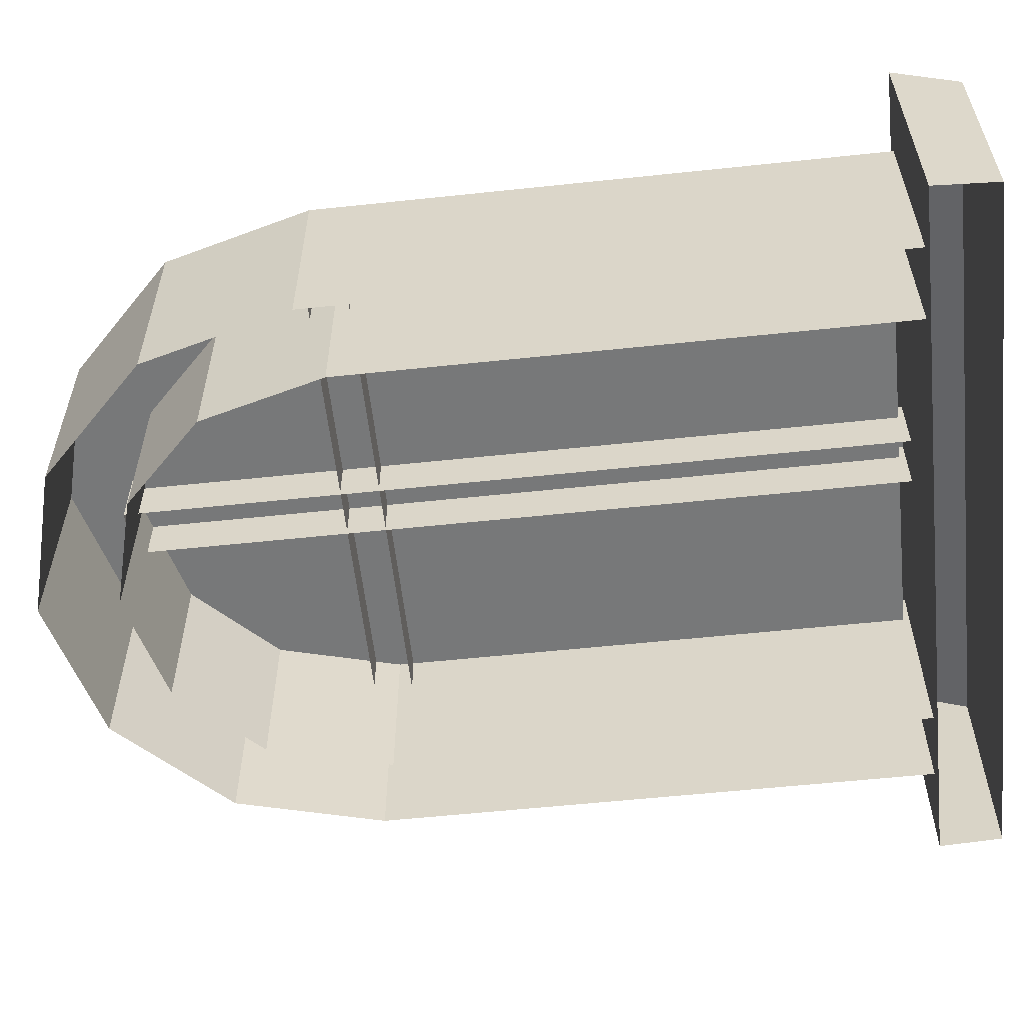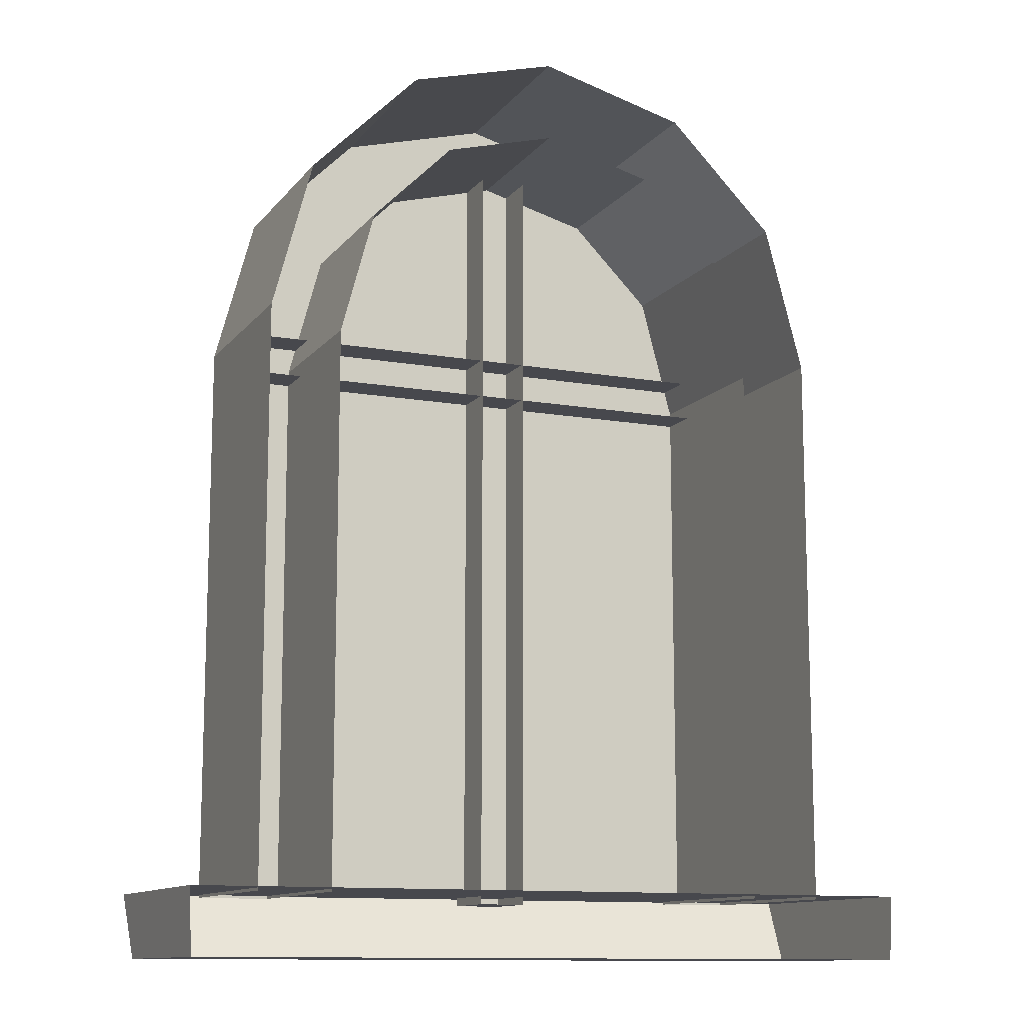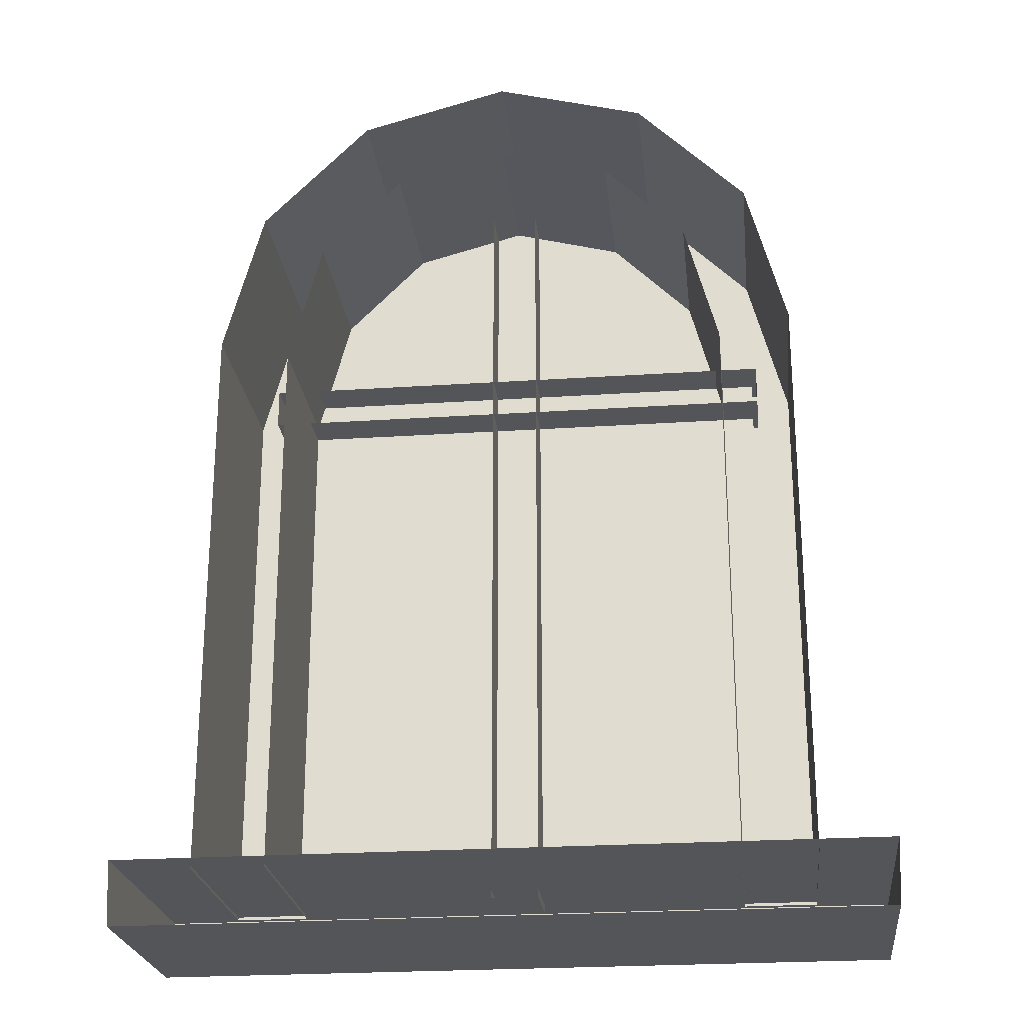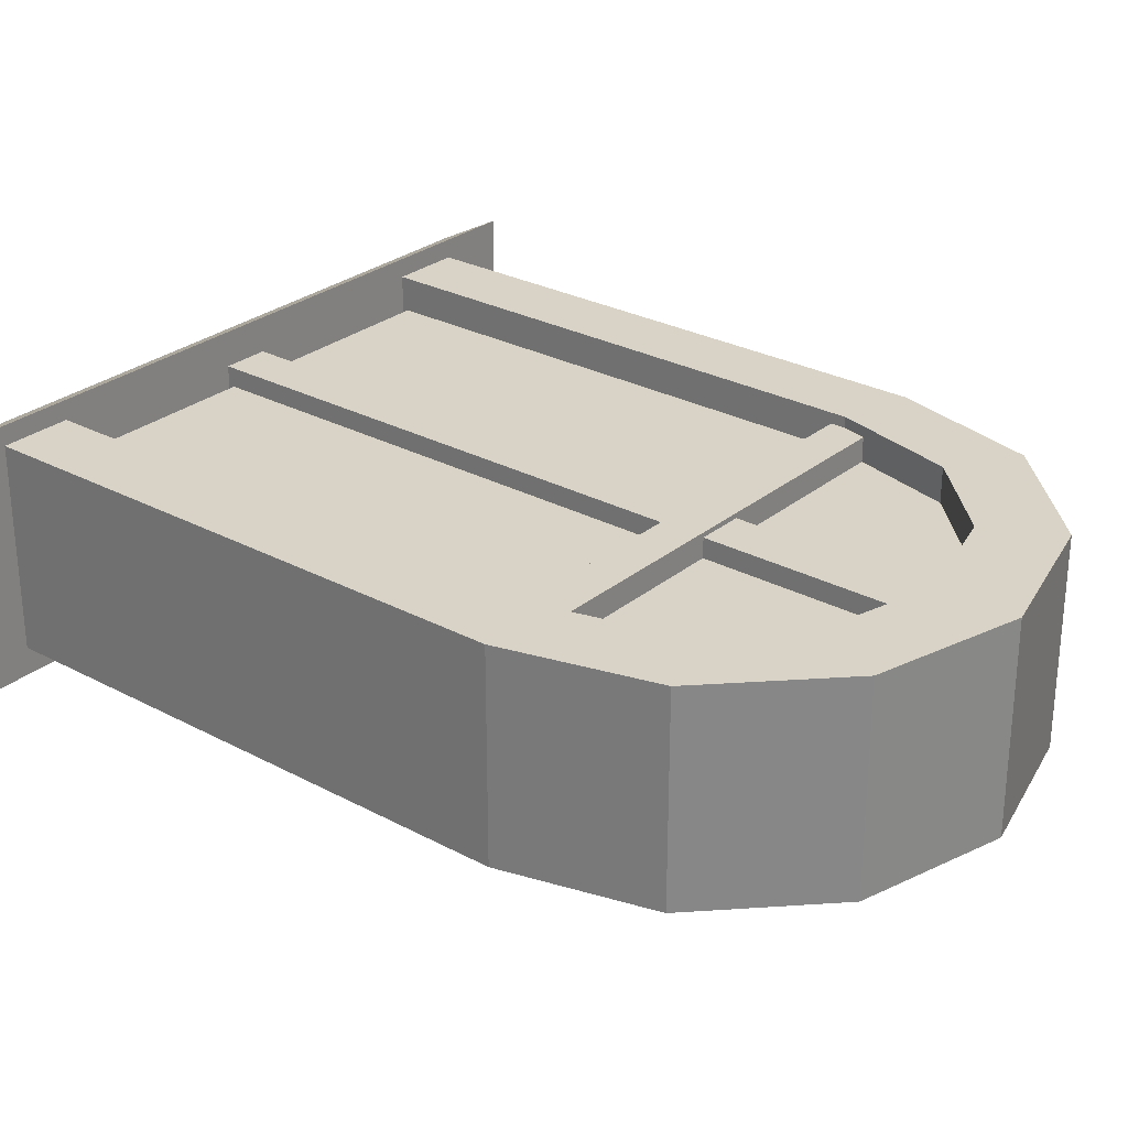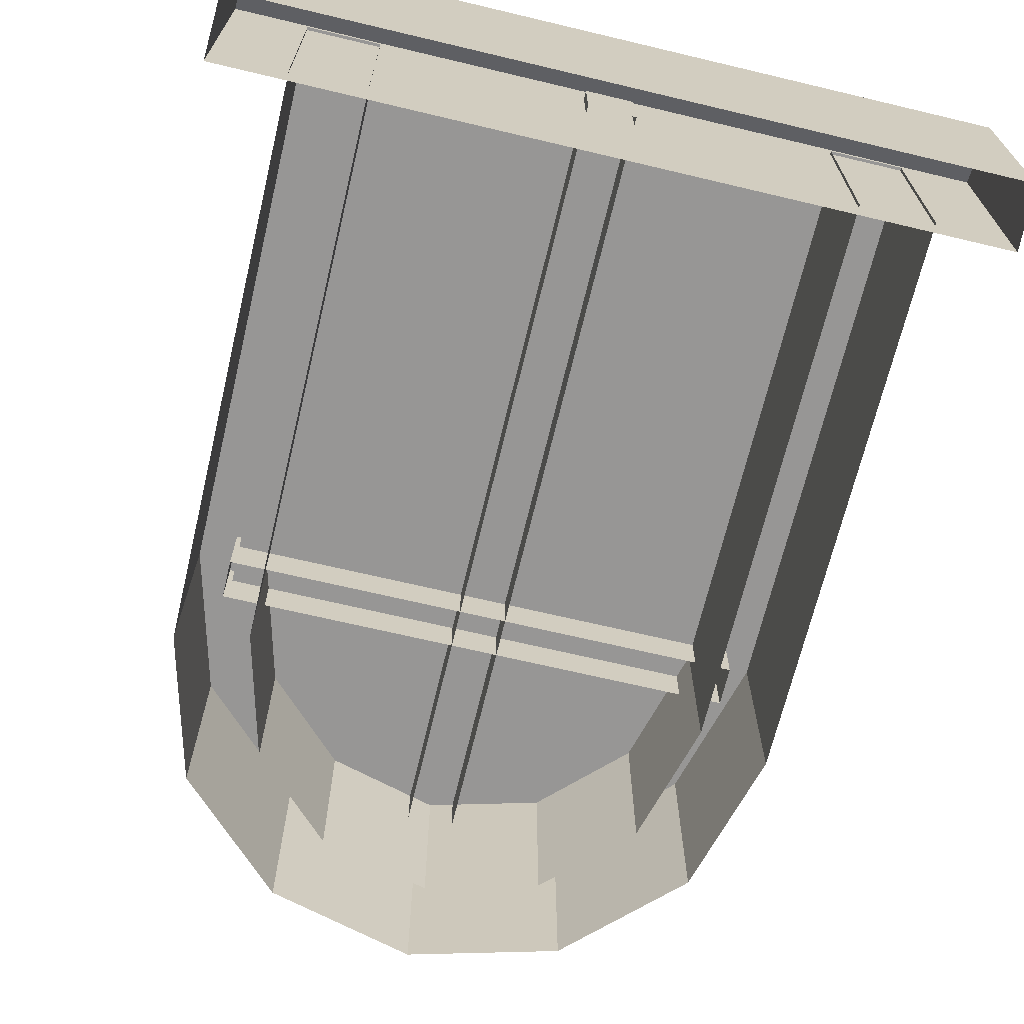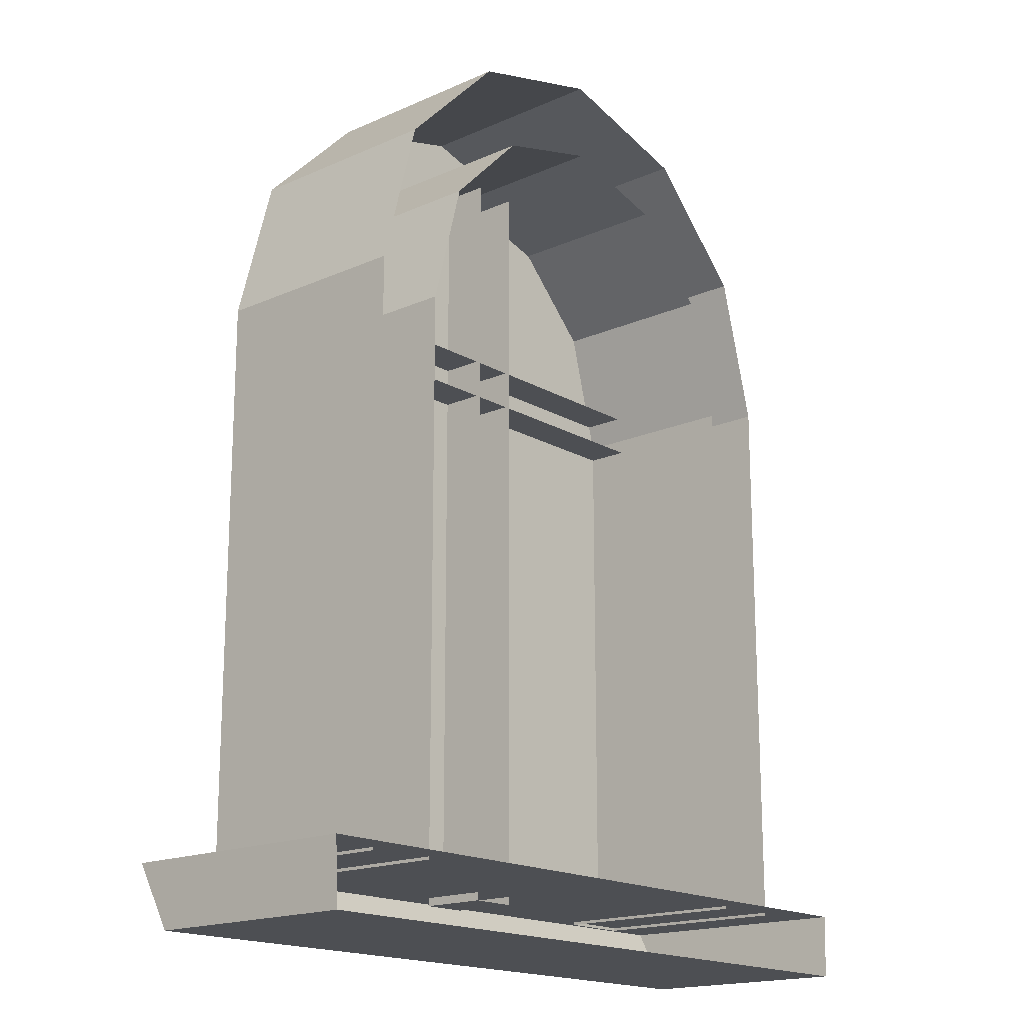
<metadata>
{"format":"obj","ext":"obj","renderer":"f3d","projection":"perspective","resolution":1024,"background":"white","views":[{"elev":-57.4,"azim":-83.7,"up":"+Z"},{"elev":-11.9,"azim":156.9,"up":"+Y"},{"elev":-24.1,"azim":-173.6,"up":"+Y"},{"elev":27.9,"azim":129.2,"up":"+Z"},{"elev":-67.9,"azim":-13.4,"up":"+Z"},{"elev":-17.5,"azim":131.2,"up":"+Y"}]}
</metadata>
<code>
o Window_3_Cylinder.023
v 0.1557 -0.07451 0.1139
v -0.1557 -0.07451 0.1139
v 0.1557 0.3011 0.1139
v -0.1557 0.3011 0.1139
v 0.08331 0.3938 0.1139
v -0.08331 0.3938 0.1139
v -0.1588 0.2656 0.1286
v 0.1588 0.2656 0.1286
v -0.1588 0.2656 0.08823
v 0.1588 0.2656 0.08823
v -0.1588 0.2419 0.1286
v 0.1588 0.2419 0.1286
v -0.1588 0.2419 0.08823
v 0.1588 0.2419 0.08823
v -0.01418 -0.08328 0.1257
v -0.01418 0.3984 0.1257
v -0.01418 -0.08328 0.08531
v -0.01418 0.3984 0.08531
v 0.01418 -0.08328 0.1257
v 0.01418 0.3984 0.1257
v 0.01418 -0.08328 0.08531
v 0.01418 0.3984 0.08531
v 0.1798 0.2619 0.1351
v 0.1798 0.2619 0.0104
v 0.1558 0.3519 0.1351
v 0.1558 0.3519 0.0104
v 0.08992 0.4177 0.1351
v 0.08992 0.4177 0.0104
v 0 0.4418 0.1351
v 0 0.4418 0.0104
v -0.08992 0.4177 0.1351
v -0.08992 0.4177 0.0104
v -0.1558 0.3519 0.1351
v -0.1558 0.3519 0.0104
v -0.1798 0.2619 0.1351
v -0.1798 0.2619 0.0104
v 0.1798 -0.08009 0.1351
v 0.1798 -0.08009 0.0104
v -0.1798 -0.08009 0.1351
v -0.1798 -0.08009 0.0104
v 0.1365 0.2506 0.1351
v 0.1365 0.2506 0.0104
v 0.1164 0.3259 0.1351
v 0.1164 0.3259 0.0104
v 0.06718 0.3751 0.1351
v 0.06718 0.3751 0.0104
v 0 0.3931 0.1351
v 0 0.3931 0.0104
v -0.06718 0.3751 0.1351
v -0.06718 0.3751 0.0104
v -0.1164 0.3259 0.1351
v -0.1164 0.3259 0.0104
v -0.1365 0.2506 0.1351
v -0.1365 0.2506 0.0104
v 0.1365 -0.08009 0.1351
v 0.1365 -0.08009 0.0104
v -0.1365 -0.08009 0.1351
v -0.1365 -0.08009 0.0104
v 0.2216 -0.1167 0.127
v 0.2216 -0.1167 -0.006421
v -0.2216 -0.1167 0.127
v -0.2216 -0.1167 -0.006421
v 0.2235 -0.07835 0.1467
v 0.2235 -0.07835 -0.006421
v -0.2235 -0.07835 0.1467
v -0.2235 -0.07835 -0.006421
f 2 1 3 4
f 4 3 5 6
f 7 8 10 9
f 13 14 12 11
f 11 12 8 7
f 9 13 11 7
f 14 10 8 12
f 15 16 18 17
f 21 22 20 19
f 19 20 16 15
f 17 21 19 15
f 22 18 16 20
f 23 24 26 25
f 25 26 28 27
f 27 28 30 29
f 29 30 32 31
f 31 32 34 33
f 33 34 36 35
f 35 36 40 39
f 24 23 37 38
f 41 43 44 42
f 43 45 46 44
f 45 47 48 46
f 47 49 50 48
f 49 51 52 50
f 51 53 54 52
f 53 57 58 54
f 42 56 55 41
f 23 25 43 41
f 25 27 45 43
f 27 29 47 45
f 29 31 49 47
f 31 33 51 49
f 33 35 53 51
f 35 39 57 53
f 37 23 41 55
f 59 61 62 60
f 63 64 66 65
f 59 60 64 63
f 61 59 63 65
f 61 65 66 62

</code>
